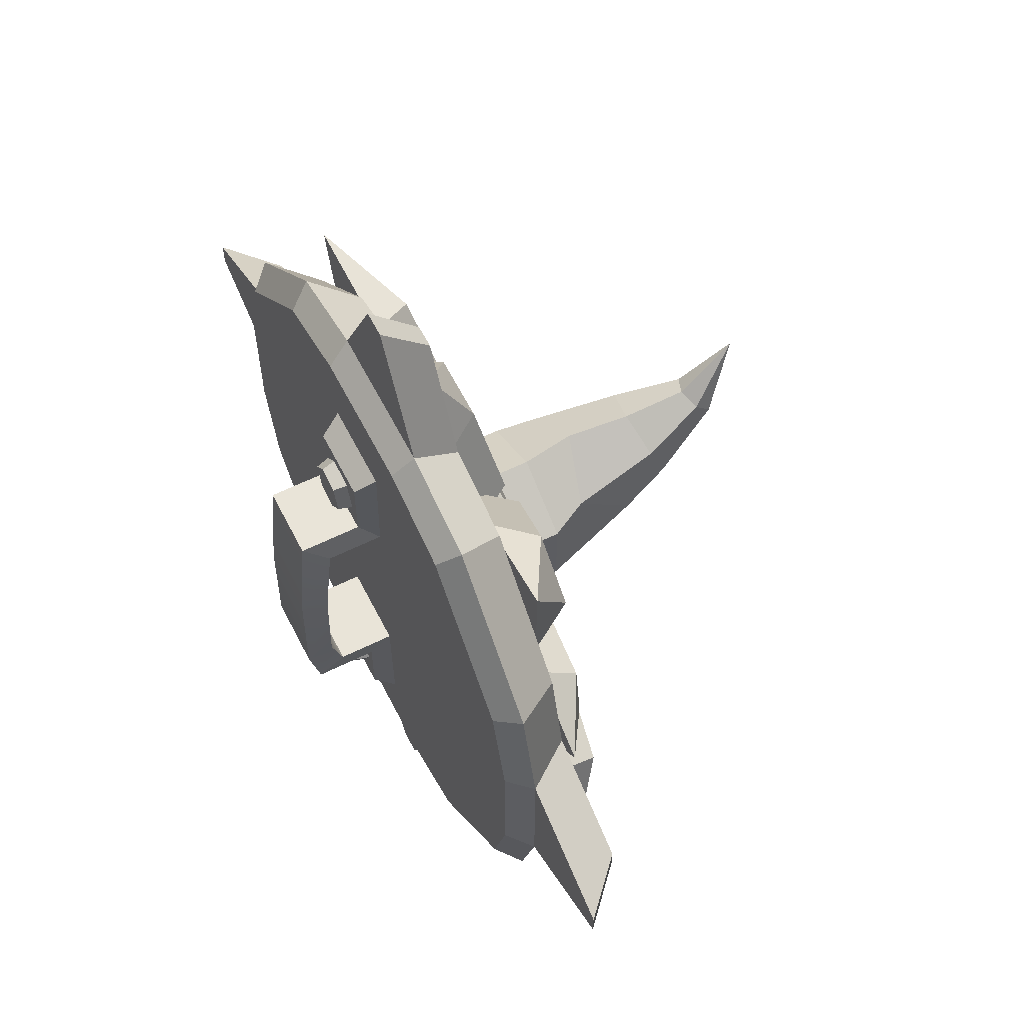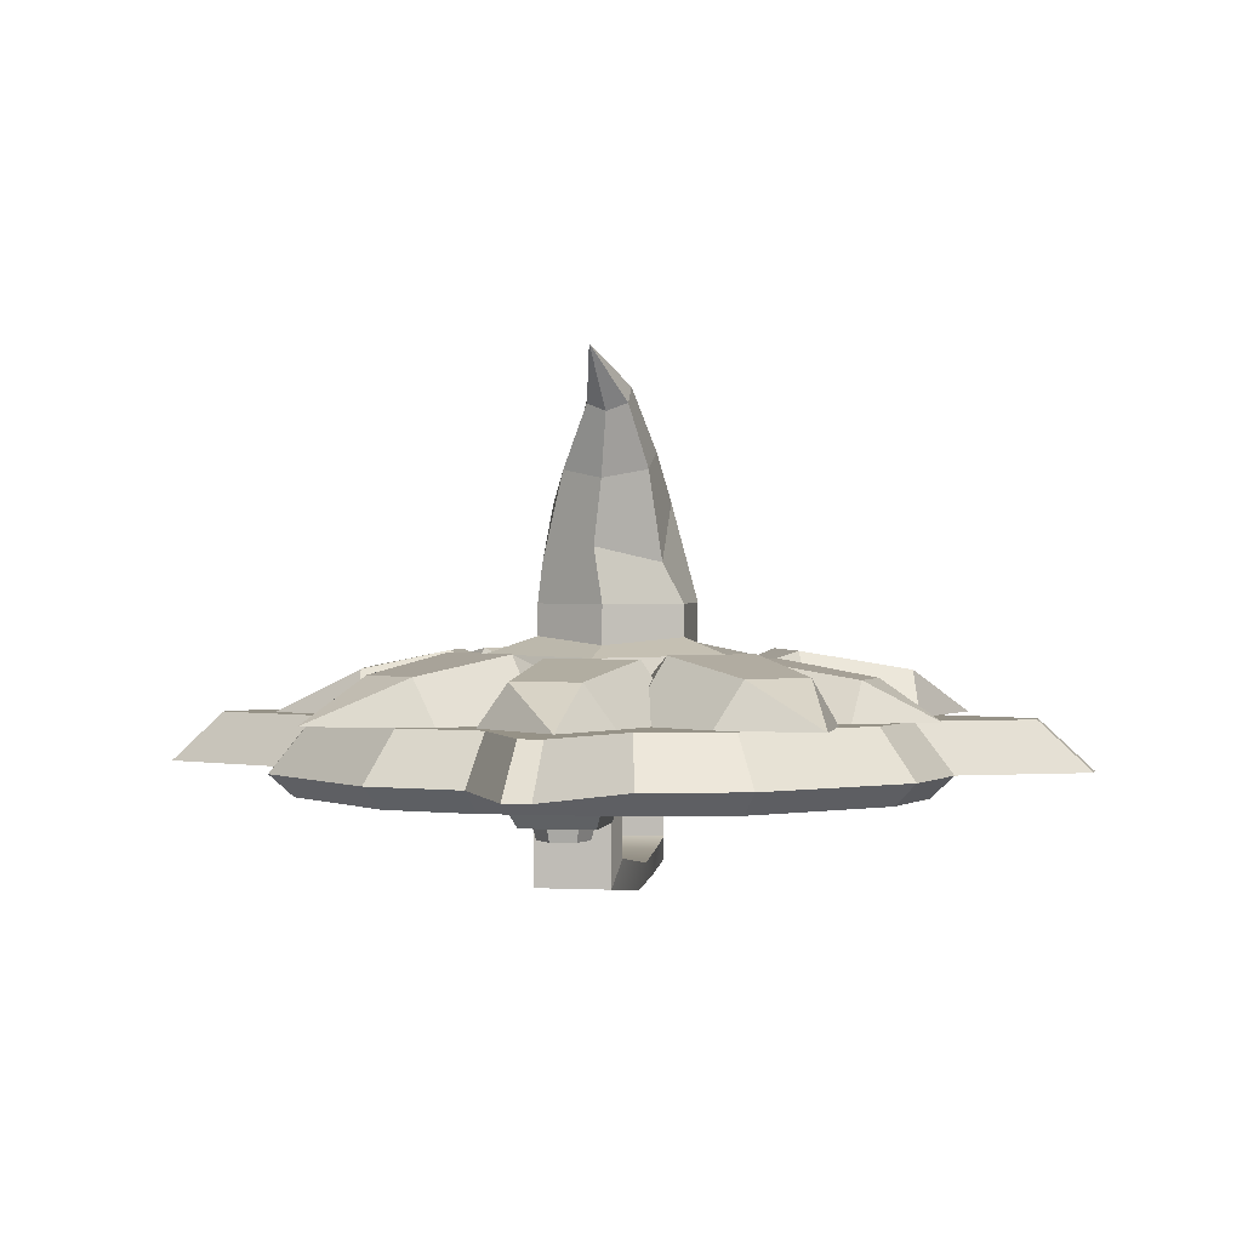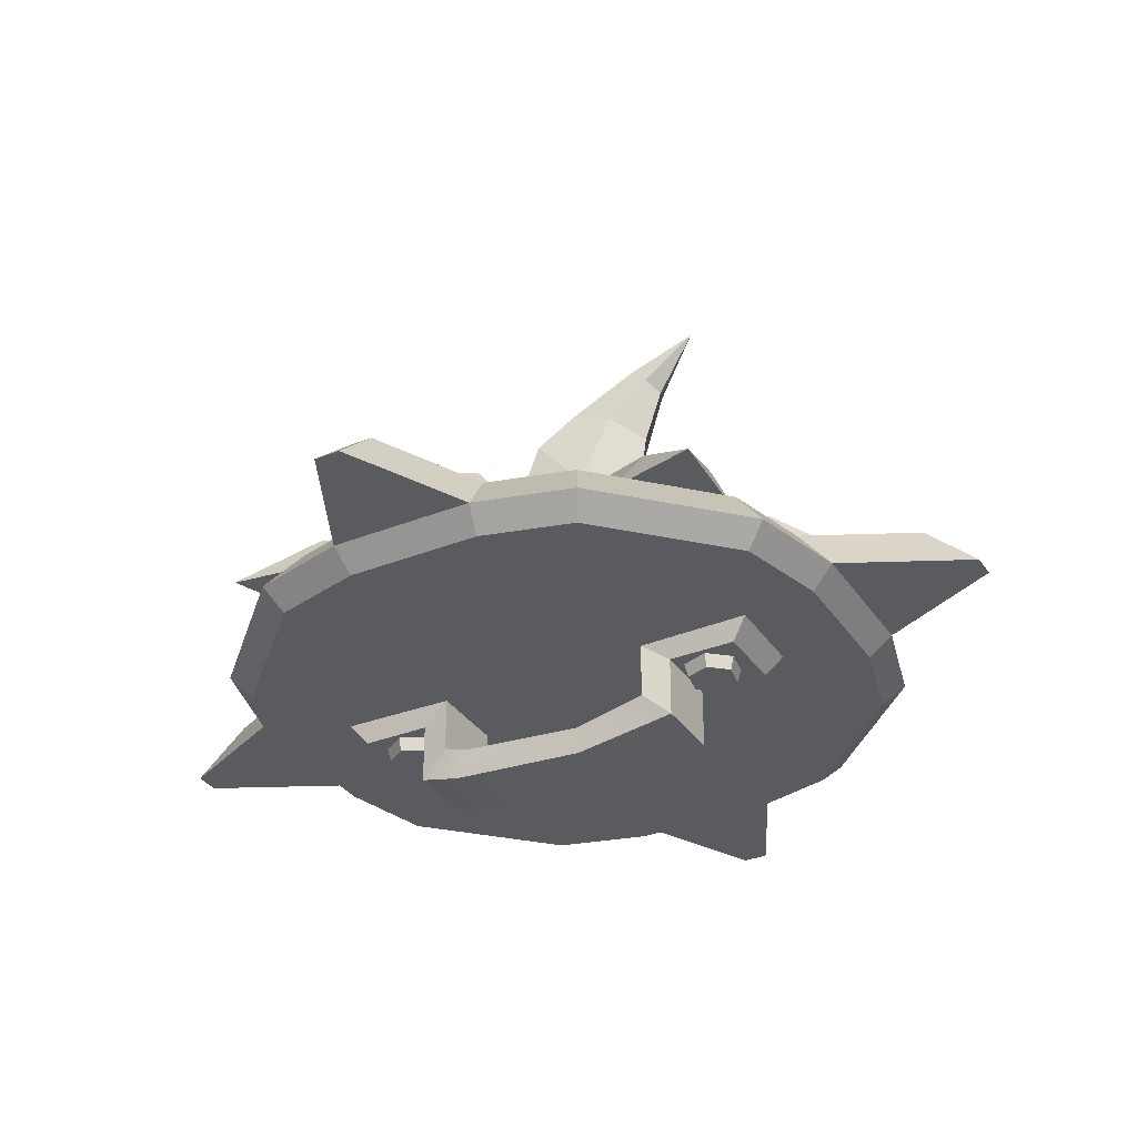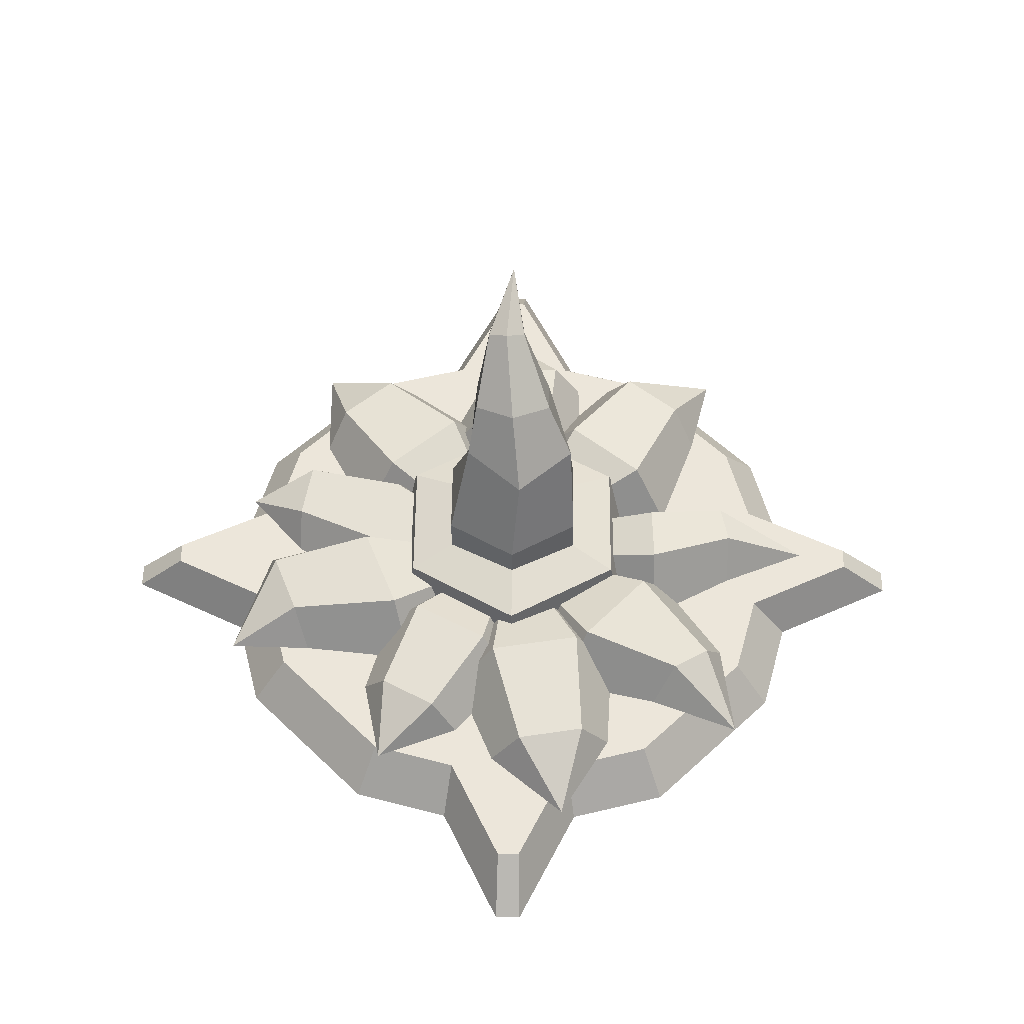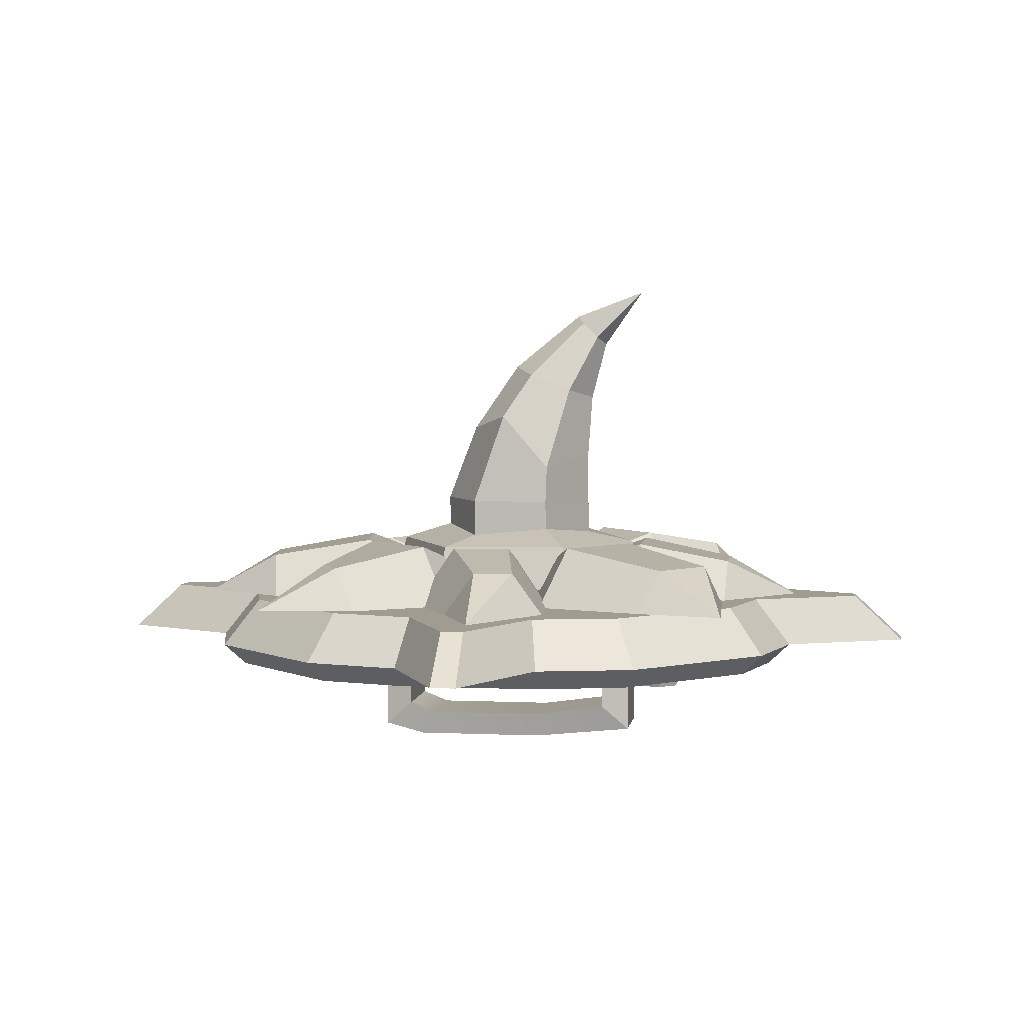
<metadata>
{"format":"obj","ext":"obj","renderer":"f3d","projection":"perspective","resolution":1024,"background":"white","views":[{"elev":60.2,"azim":-116.9,"up":"+Y"},{"elev":1.0,"azim":-169.2,"up":"+Z"},{"elev":-33.4,"azim":118.6,"up":"+Z"},{"elev":54.4,"azim":0.6,"up":"+Z"},{"elev":4.3,"azim":98.7,"up":"+Z"}]}
</metadata>
<code>
v 0.2937 0.1569 0.09668
v 0.1696 0.2811 0.09668
v -0.1696 0.2811 0.09668
v -0.2937 0.1569 0.09668
v -0.2937 -0.1822 0.09668
v -0.1696 -0.3064 0.09668
v 0.1696 -0.3064 0.09668
v 0.2937 -0.1822 0.09668
v 0.2594 0.1371 0.1448
v 0.1497 0.2467 0.1448
v -0.1497 0.2467 0.1448
v -0.2594 0.1371 0.1448
v -0.2594 -0.1624 0.1448
v -0.1497 -0.272 0.1448
v 0.1497 -0.272 0.1448
v 0.2594 -0.1624 0.1448
v -2e-06 -0.01266 0.1448
v -0.07251 0.3071 0.09668
v 0.0725 0.3071 0.09668
v -2e-06 0.2205 0.1448
v 0.06402 0.2697 0.1448
v -0.06403 0.2697 0.1448
v -0.3197 -0.08517 0.09668
v -0.3197 0.05984 0.09668
v -0.2332 -0.01266 0.1448
v -0.2823 0.05136 0.1448
v -0.2823 -0.07669 0.1448
v 0.0725 -0.3324 0.09668
v -0.07251 -0.3324 0.09668
v -2e-06 -0.2459 0.1448
v -0.06403 -0.295 0.1448
v 0.06402 -0.295 0.1448
v 0.3197 0.05984 0.09668
v 0.3197 -0.08517 0.09668
v 0.2332 -0.01266 0.1448
v 0.2823 -0.07669 0.1448
v 0.2823 0.05136 0.1448
v 0.01273 0.4299 0.09668
v -0.01273 0.4299 0.09668
v -0.01124 0.3781 0.1448
v 0.01124 0.3781 0.1448
v -0.4426 6.3e-05 0.09668
v -0.4426 -0.02539 0.09668
v -0.3908 -0.0239 0.1448
v -0.3908 -0.001427 0.1448
v -0.01273 -0.4552 0.09668
v 0.01273 -0.4552 0.09668
v 0.01124 -0.4035 0.1448
v -0.01124 -0.4035 0.1448
v 0.4426 -0.02539 0.09668
v 0.4426 6.3e-05 0.09668
v 0.3908 -0.001427 0.1448
v 0.3908 -0.0239 0.1448
v 0.273 0.145 0.07513
v 0.1576 0.2604 0.07513
v -2e-06 -0.01266 0.07513
v -0.0674 0.2846 0.07513
v -0.1576 0.2604 0.07513
v -0.273 0.145 0.07513
v -0.2972 -0.08007 0.07513
v -0.273 -0.1703 0.07513
v -0.1576 -0.2857 0.07513
v 0.0674 -0.3099 0.07513
v 0.1576 -0.2857 0.07513
v 0.273 -0.1703 0.07513
v 0.2972 0.05474 0.07513
v 0.0674 0.2846 0.07513
v -0.2972 0.05474 0.07513
v -0.0674 -0.3099 0.07513
v 0.2972 -0.08007 0.07513
v 0.03344 -0.1587 0.04137
v 0.009079 -0.157 0.04137
v -0.004633 -0.1772 0.04137
v 0.006012 -0.1991 0.04137
v 0.03037 -0.2009 0.04137
v 0.04408 -0.1807 0.04137
v 0.03561 -0.1555 0.0547
v 0.007387 -0.1535 0.0547
v -0.008495 -0.1769 0.0547
v 0.003838 -0.2023 0.0547
v 0.03206 -0.2044 0.0547
v 0.04794 -0.181 0.0547
v 0.01972 -0.1789 0.04137
v 0.02789 0.1793 0.04137
v 0.003878 0.1749 0.04137
v -0.004292 0.1519 0.04137
v 0.01156 0.1333 0.04137
v 0.03557 0.1377 0.04137
v 0.04374 0.1608 0.04137
v 0.02918 0.183 0.0547
v 0.00136 0.1778 0.0547
v -0.008101 0.1512 0.0547
v 0.01026 0.1297 0.0547
v 0.03808 0.1348 0.0547
v 0.04755 0.1615 0.0547
v 0.01972 0.1563 0.04137
v -0.02278 -0.1194 0.02015
v 0.0586 -0.1194 0.02015
v -0.02278 0.09874 0.02015
v 0.0586 0.09874 0.02015
v -0.01784 0.1269 -0.005198
v 0.05308 0.1269 -0.005198
v -0.01784 -0.1476 -0.005198
v 0.05308 -0.1476 -0.005198
v -0.02278 0.09874 0.07513
v 0.0586 0.09874 0.07513
v 0.05308 0.1269 0.0547
v -0.01784 0.1269 0.0547
v -0.02278 -0.1194 0.07513
v 0.0586 -0.1194 0.07513
v -0.01784 -0.1476 0.0547
v 0.05308 -0.1476 0.0547
v -0.01784 0.1946 0.0547
v 0.05308 0.1946 0.0547
v -0.02577 0.211 0.07513
v 0.061 0.211 0.07513
v -0.01784 -0.2153 0.0547
v 0.05308 -0.2153 0.0547
v 0.061 -0.2316 0.07513
v -0.02577 -0.2316 0.07513
v 0.04641 0.02322 -0.01675
v -0.02451 0.02322 -0.01675
v -0.03044 0.02322 0.008596
v 0.05095 0.02322 0.008596
v 0.05577 -0.1064 -0.01512
v -0.01515 -0.1064 -0.01512
v -0.01969 -0.0923 0.01023
v 0.06169 -0.0923 0.01023
v -0.0199 -0.286 0.1448
v 0.1093 -0.264 0.1448
v 0.0108 -0.2833 0.188
v 0.07939 -0.2717 0.188
v -0.01951 -0.1799 0.2059
v 0.07377 -0.1641 0.2059
v -0.06068 -0.187 0.1448
v 0.1149 -0.157 0.1448
v 0.05778 -0.352 0.1448
v -0.009649 -0.08853 0.1741
v 0.03422 -0.08106 0.1741
v 0.05358 -0.07777 0.1448
v -0.02901 -0.09183 0.1448
v 0.07002 -0.04438 0.2508
v 0.07002 0.03574 0.2508
v 0.000641 0.07579 0.2508
v -0.06874 0.03574 0.2508
v -0.06874 -0.04438 0.2508
v 0.000641 -0.08443 0.2508
v 0.06524 -0.01246 0.3457
v 0.06524 0.03653 0.2891
v 0.008417 0.07658 0.3038
v -0.0484 0.03653 0.2891
v -0.0484 -0.01246 0.3457
v 0.008417 -0.05251 0.331
v 0.04077 0.01556 0.3916
v 0.04077 0.05867 0.3746
v 0.000641 0.08023 0.3662
v -0.03949 0.05867 0.3746
v -0.03949 0.01556 0.3916
v 0.000641 -0.006001 0.4001
v 0.01267 0.07115 0.4494
v 0.01267 0.08702 0.4339
v 0.000641 0.1361 0.4842
v -0.006563 0.09495 0.4261
v -0.02579 0.08702 0.4339
v -0.02579 0.07115 0.4494
v -0.006563 0.06322 0.4572
v -0.06874 0.03611 0.2199
v 0.000641 0.07617 0.2128
v 0.07002 0.03611 0.2204
v 0.07002 -0.044 0.2128
v 0.000641 -0.08406 0.2204
v -0.06874 -0.044 0.2128
v 0.1268 -0.07443 0.1517
v 0.1268 0.0713 0.1597
v 0.1139 0.06062 0.2042
v 0.1139 -0.07021 0.2024
v 0.000633 0.1442 0.1529
v 0.000633 0.126 0.2025
v -0.1255 0.0713 0.157
v -0.1126 0.06061 0.2041
v -0.1255 -0.07443 0.1517
v -0.1126 -0.07021 0.2024
v 0.000641 -0.1473 0.1585
v 0.000641 -0.1356 0.2041
v 0.1619 -0.211 0.1448
v 0.2398 -0.1454 0.1448
v 0.1846 -0.1902 0.188
v 0.2208 -0.1696 0.188
v 0.0865 -0.1572 0.2059
v 0.1508 -0.08772 0.2059
v 0.05813 -0.1878 0.1448
v 0.1791 -0.05706 0.1448
v 0.2527 -0.2465 0.1448
v 0.0386 -0.07869 0.1741
v 0.06882 -0.04603 0.1741
v 0.08216 -0.03161 0.1448
v 0.02525 -0.09311 0.1448
v 0.2515 -0.0455 0.1448
v 0.2403 0.05537 0.1448
v 0.2523 -0.01469 0.188
v 0.2445 0.02484 0.188
v 0.164 -0.05112 0.2059
v 0.1624 0.008306 0.2059
v 0.1662 -0.09282 0.1448
v 0.1601 0.05001 0.1448
v 0.3396 -0.008233 0.1448
v 0.07427 -0.0309 0.1741
v 0.07185 0.01353 0.1741
v 0.07079 0.03315 0.1448
v 0.07534 -0.05052 0.1448
v 0.2182 0.1532 0.1448
v 0.1163 0.2356 0.1448
v 0.1958 0.1745 0.188
v 0.1417 0.2182 0.188
v 0.1465 0.07021 0.2059
v 0.0729 0.1296 0.2059
v 0.179 0.04396 0.1448
v 0.04041 0.1559 0.1448
v 0.2396 0.2414 0.1448
v 0.06328 0.03029 0.1741
v 0.02866 0.05824 0.1741
v 0.01338 0.07059 0.1448
v 0.07856 0.01795 0.1448
v 0.08006 0.2359 0.1448
v -0.04312 0.2342 0.1448
v 0.05114 0.2379 0.1854
v -0.01427 0.2369 0.1854
v 0.04234 0.1399 0.2023
v -0.04661 0.1387 0.2023
v 0.08161 0.1405 0.1448
v -0.08588 0.1381 0.1448
v -0.004545 0.311 0.1448
v 0.01995 0.05642 0.1724
v -0.02189 0.05584 0.1724
v -0.04036 0.05558 0.1448
v 0.03841 0.05668 0.1448
v -0.2318 0.1093 0.1448
v -0.25 -0.00487 0.1448
v -0.2382 0.08291 0.183
v -0.2479 0.02226 0.183
v -0.1343 0.0511 0.1988
v -0.1475 -0.03137 0.1988
v -0.1285 0.08751 0.1448
v -0.1533 -0.06778 0.1448
v -0.309 0.06312 0.1448
v -0.06069 0.01693 0.1707
v -0.06689 -0.02186 0.1707
v -0.06963 -0.03898 0.1448
v -0.05795 0.03405 0.1448
v -0.126 0.2308 0.1448
v -0.2246 0.1445 0.1448
v -0.1507 0.2124 0.188
v -0.2031 0.1666 0.188
v -0.07084 0.1401 0.2059
v -0.142 0.07782 0.2059
v -0.03941 0.1676 0.1448
v -0.1735 0.05031 0.1448
v -0.2267 0.2464 0.1448
v -0.03145 0.05705 0.1741
v -0.06493 0.02775 0.1741
v -0.07971 0.01482 0.1448
v -0.01666 0.06999 0.1448
v -0.1645 -0.1947 0.1448
v -0.06125 -0.2503 0.1448
v -0.1414 -0.2097 0.1835
v -0.08653 -0.2392 0.1835
v -0.1059 -0.12 0.1995
v -0.03127 -0.1602 0.1995
v -0.1388 -0.1023 0.1448
v 0.001669 -0.1779 0.1448
v -0.146 -0.2841 0.1448
v -0.04858 -0.06092 0.1711
v -0.0135 -0.07979 0.1711
v 0.001989 -0.08813 0.1448
v -0.06407 -0.05259 0.1448
v -0.2821 -0.02205 0.1448
v -0.2331 -0.1435 0.1448
v -0.2729 -0.05146 0.188
v -0.2469 -0.116 0.188
v -0.1676 -0.02933 0.2059
v -0.1322 -0.1171 0.2059
v -0.1832 0.009401 0.1448
v -0.1165 -0.1558 0.1448
v -0.3192 -0.1416 0.1448
v -0.07618 -0.01944 0.1741
v -0.05952 -0.0607 0.1741
v -0.05216 -0.07891 0.1448
v -0.08354 -0.001224 0.1448
f 1 2 10 9
f 2 19 21 10
f 22 18 3 11
f 3 4 12 11
f 4 24 26 12
f 27 23 5 13
f 5 6 14 13
f 6 29 31 14
f 32 28 7 15
f 7 8 16 15
f 8 34 36 16
f 37 33 1 9
f 55 54 56
f 58 57 56
f 59 58 56
f 61 60 56
f 62 61 56
f 64 63 56
f 65 64 56
f 54 66 56
f 9 10 17
f 10 21 20 17
f 11 12 17
f 12 26 25 17
f 13 14 17
f 14 31 30 17
f 15 16 17
f 16 36 35 17
f 56 67 55
f 20 22 11 17
f 56 68 59
f 25 27 13 17
f 56 69 62
f 30 32 15 17
f 56 70 65
f 35 37 9 17
f 38 39 40 41
f 42 43 44 45
f 46 47 48 49
f 50 51 52 53
f 56 57 67
f 20 21 22
f 56 60 68
f 25 26 27
f 56 63 69
f 30 31 32
f 56 66 70
f 35 36 37
f 19 18 39 38
f 18 22 40 39
f 22 21 41 40
f 21 19 38 41
f 24 23 43 42
f 23 27 44 43
f 27 26 45 44
f 26 24 42 45
f 29 28 47 46
f 28 32 48 47
f 32 31 49 48
f 31 29 46 49
f 34 33 51 50
f 33 37 52 51
f 37 36 53 52
f 36 34 50 53
f 2 1 54 55
f 3 18 57 58
f 4 3 58 59
f 5 23 60 61
f 6 5 61 62
f 7 28 63 64
f 8 7 64 65
f 1 33 66 54
f 19 2 55 67
f 24 4 59 68
f 29 6 62 69
f 34 8 65 70
f 18 19 67 57
f 23 24 68 60
f 28 29 69 63
f 33 34 70 66
f 71 72 78 77
f 72 73 79 78
f 73 74 80 79
f 74 75 81 80
f 75 76 82 81
f 76 71 77 82
f 72 71 83
f 73 72 83
f 74 73 83
f 75 74 83
f 76 75 83
f 71 76 83
f 84 85 91 90
f 85 86 92 91
f 86 87 93 92
f 87 88 94 93
f 88 89 95 94
f 89 84 90 95
f 85 84 96
f 86 85 96
f 87 86 96
f 88 87 96
f 89 88 96
f 84 89 96
f 123 124 100 99
f 101 102 121 122
f 124 121 102 100
f 122 123 99 101
f 99 100 106 105
f 100 102 107 106
f 102 101 108 107
f 101 99 105 108
f 98 97 109 110
f 97 103 111 109
f 103 104 112 111
f 104 98 110 112
f 114 113 115 116
f 117 118 119 120
f 107 108 113 114
f 108 105 115 113
f 106 107 114 116
f 111 112 118 117
f 112 110 119 118
f 109 111 117 120
f 122 121 125 126
f 126 127 123 122
f 127 128 124 123
f 128 125 121 124
f 126 125 104 103
f 103 97 127 126
f 97 98 128 127
f 98 104 125 128
f 131 132 134 133
f 130 136 134 132
f 135 129 131 133
f 130 132 137
f 132 131 137
f 131 129 137
f 133 134 139 138
f 134 136 140 139
f 135 133 138 141
f 173 174 175 176
f 174 177 178 175
f 177 179 180 178
f 179 181 182 180
f 181 183 184 182
f 183 173 176 184
f 160 161 162
f 161 163 162
f 163 164 162
f 164 165 162
f 165 166 162
f 166 160 162
f 142 143 149 148
f 143 144 150 149
f 144 145 151 150
f 145 146 152 151
f 146 147 153 152
f 147 142 148 153
f 148 149 155 154
f 149 150 156 155
f 150 151 157 156
f 151 152 158 157
f 152 153 159 158
f 153 148 154 159
f 154 155 161 160
f 155 156 163 161
f 156 157 164 163
f 157 158 165 164
f 158 159 166 165
f 159 154 160 166
f 168 167 145 144
f 169 168 144 143
f 170 169 143 142
f 171 170 142 147
f 172 171 147 146
f 167 172 146 145
f 169 170 176 175
f 168 169 175 178
f 167 168 178 180
f 172 167 180 182
f 171 172 182 184
f 170 171 184 176
f 187 188 190 189
f 186 192 190 188
f 191 185 187 189
f 186 188 193
f 188 187 193
f 187 185 193
f 189 190 195 194
f 190 192 196 195
f 191 189 194 197
f 200 201 203 202
f 199 205 203 201
f 204 198 200 202
f 199 201 206
f 201 200 206
f 200 198 206
f 202 203 208 207
f 203 205 209 208
f 204 202 207 210
f 213 214 216 215
f 212 218 216 214
f 217 211 213 215
f 212 214 219
f 214 213 219
f 213 211 219
f 215 216 221 220
f 216 218 222 221
f 217 215 220 223
f 226 227 229 228
f 225 231 229 227
f 230 224 226 228
f 225 227 232
f 227 226 232
f 226 224 232
f 228 229 234 233
f 229 231 235 234
f 230 228 233 236
f 239 240 242 241
f 238 244 242 240
f 243 237 239 241
f 238 240 245
f 240 239 245
f 239 237 245
f 241 242 247 246
f 242 244 248 247
f 243 241 246 249
f 252 253 255 254
f 251 257 255 253
f 256 250 252 254
f 251 253 258
f 253 252 258
f 252 250 258
f 254 255 260 259
f 255 257 261 260
f 256 254 259 262
f 265 266 268 267
f 264 270 268 266
f 269 263 265 267
f 264 266 271
f 266 265 271
f 265 263 271
f 267 268 273 272
f 268 270 274 273
f 269 267 272 275
f 278 279 281 280
f 277 283 281 279
f 282 276 278 280
f 277 279 284
f 279 278 284
f 278 276 284
f 280 281 286 285
f 281 283 287 286
f 282 280 285 288
f 137 129 130
f 136 130 129 135
f 264 271 263
f 263 269 270 264
f 193 185 186
f 192 186 185 191
f 199 206 198
f 198 204 205 199
f 211 217 218 212
f 212 219 211
f 232 224 225
f 231 225 224 230
f 258 250 251
f 257 251 250 256
f 237 243 244 238
f 238 245 237
f 276 282 283 277
f 277 284 276

</code>
